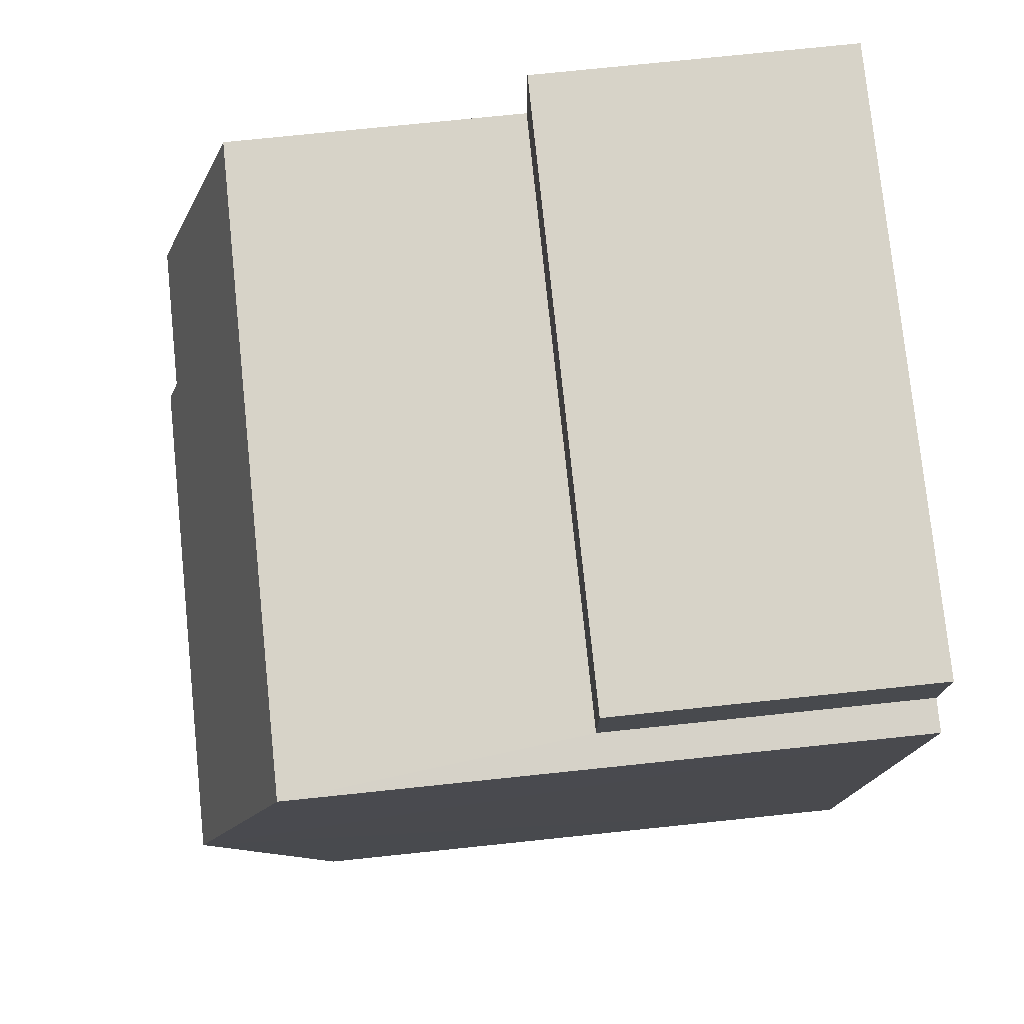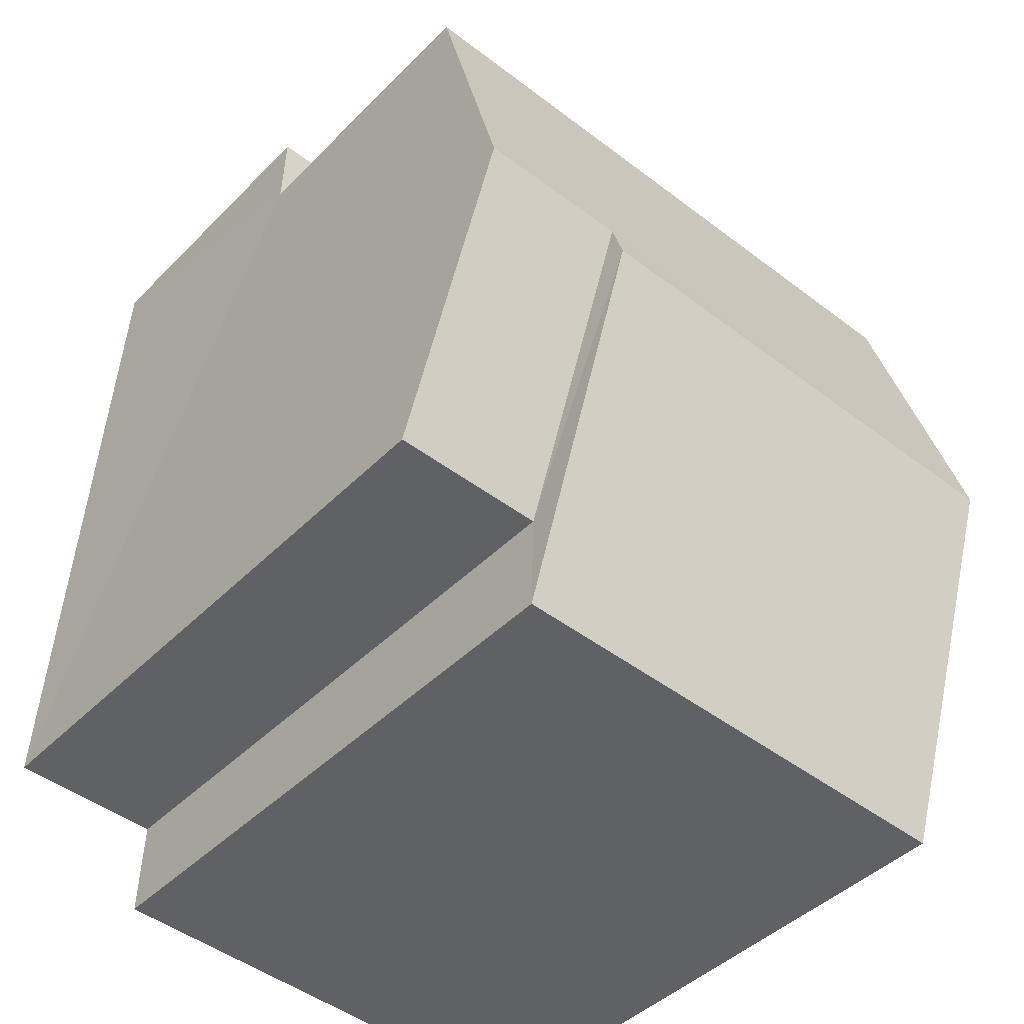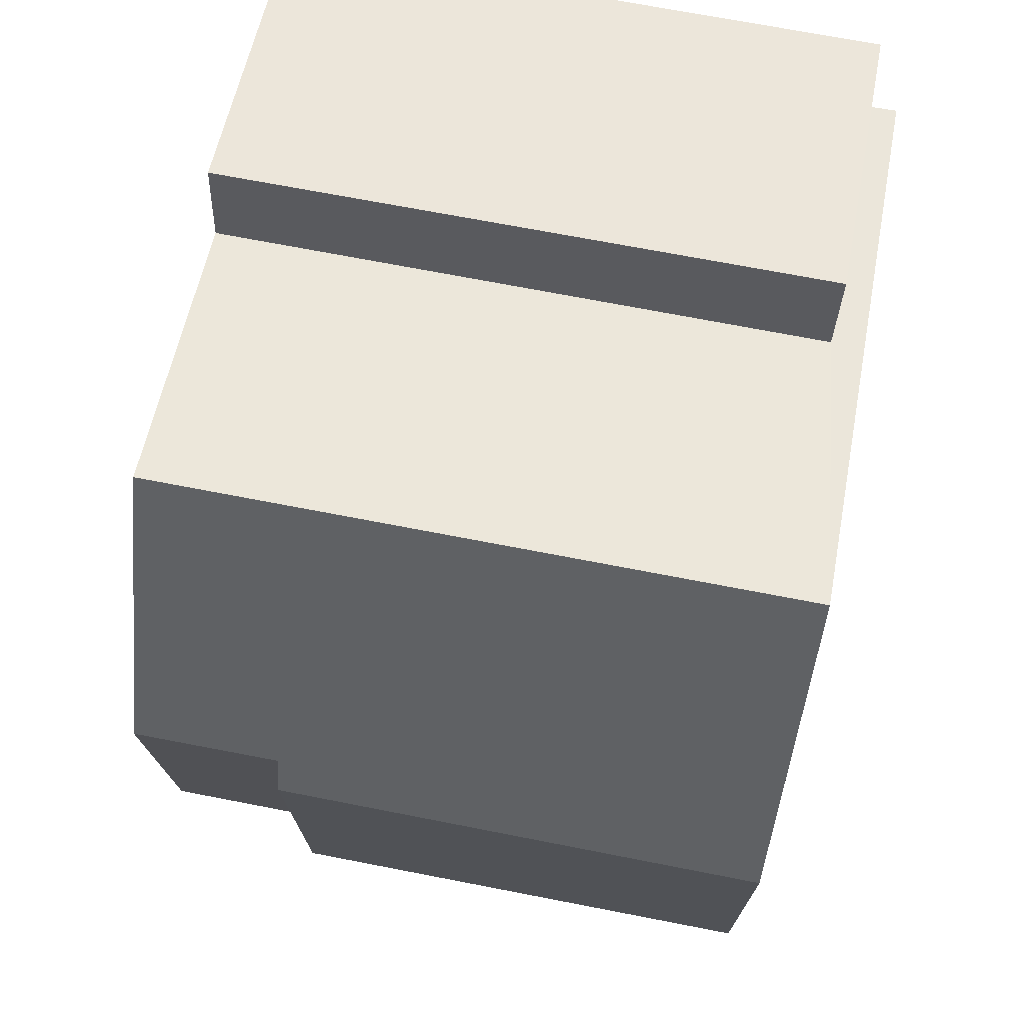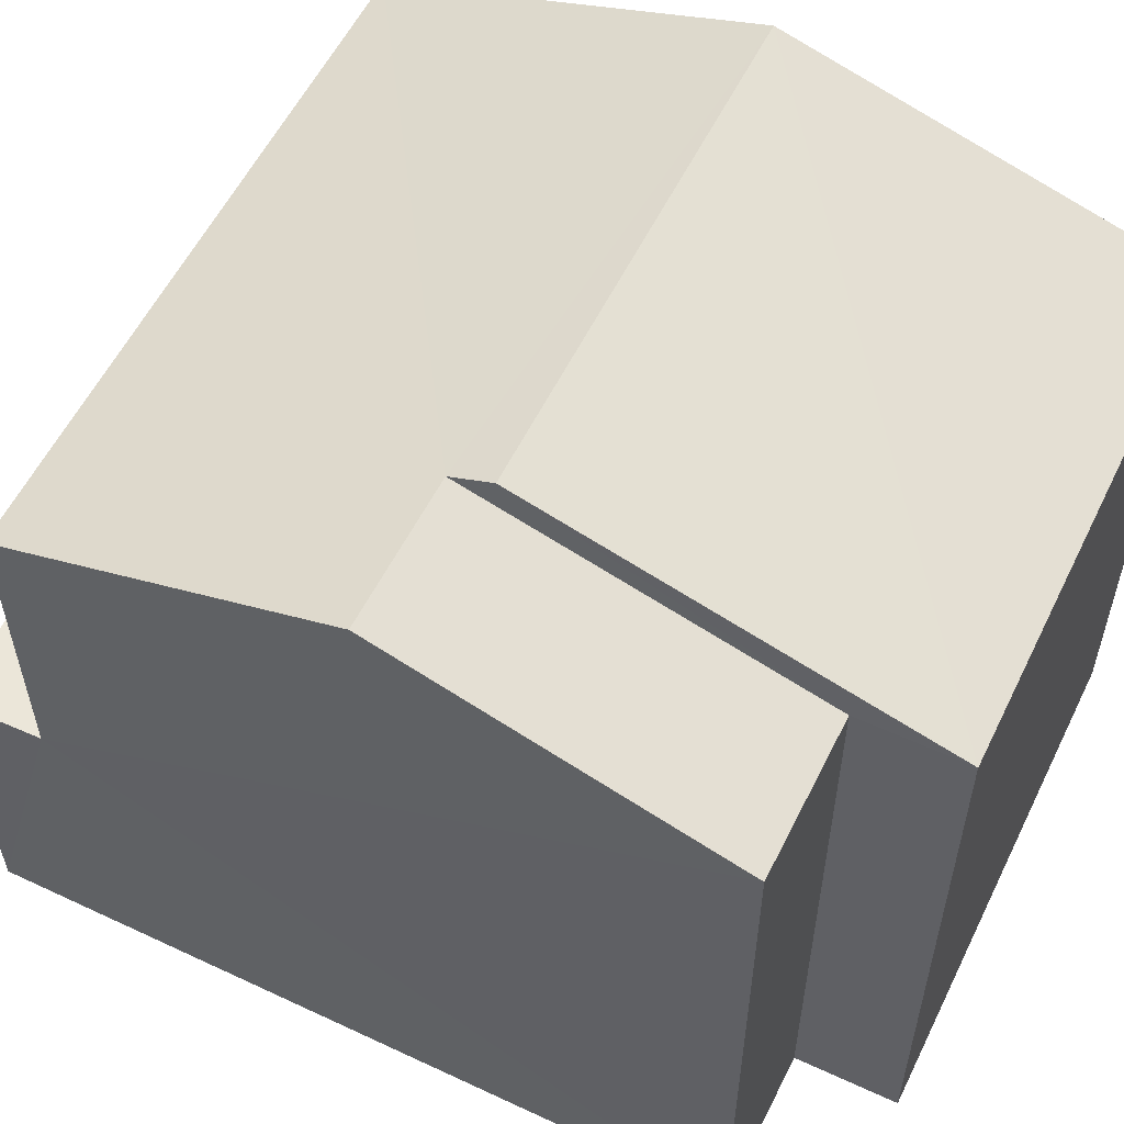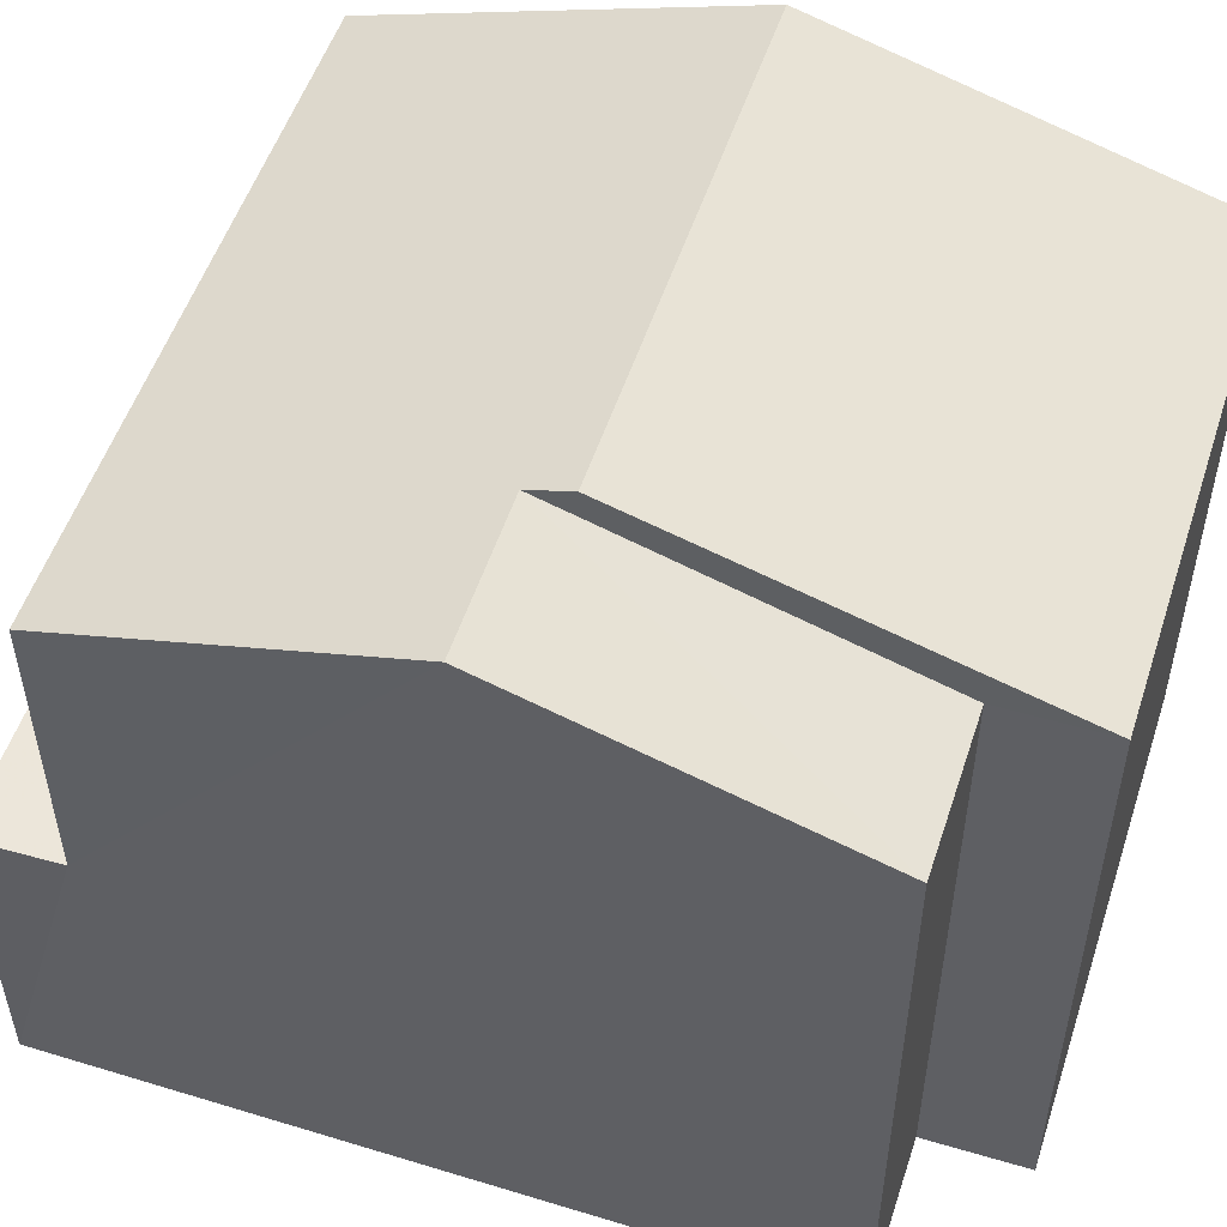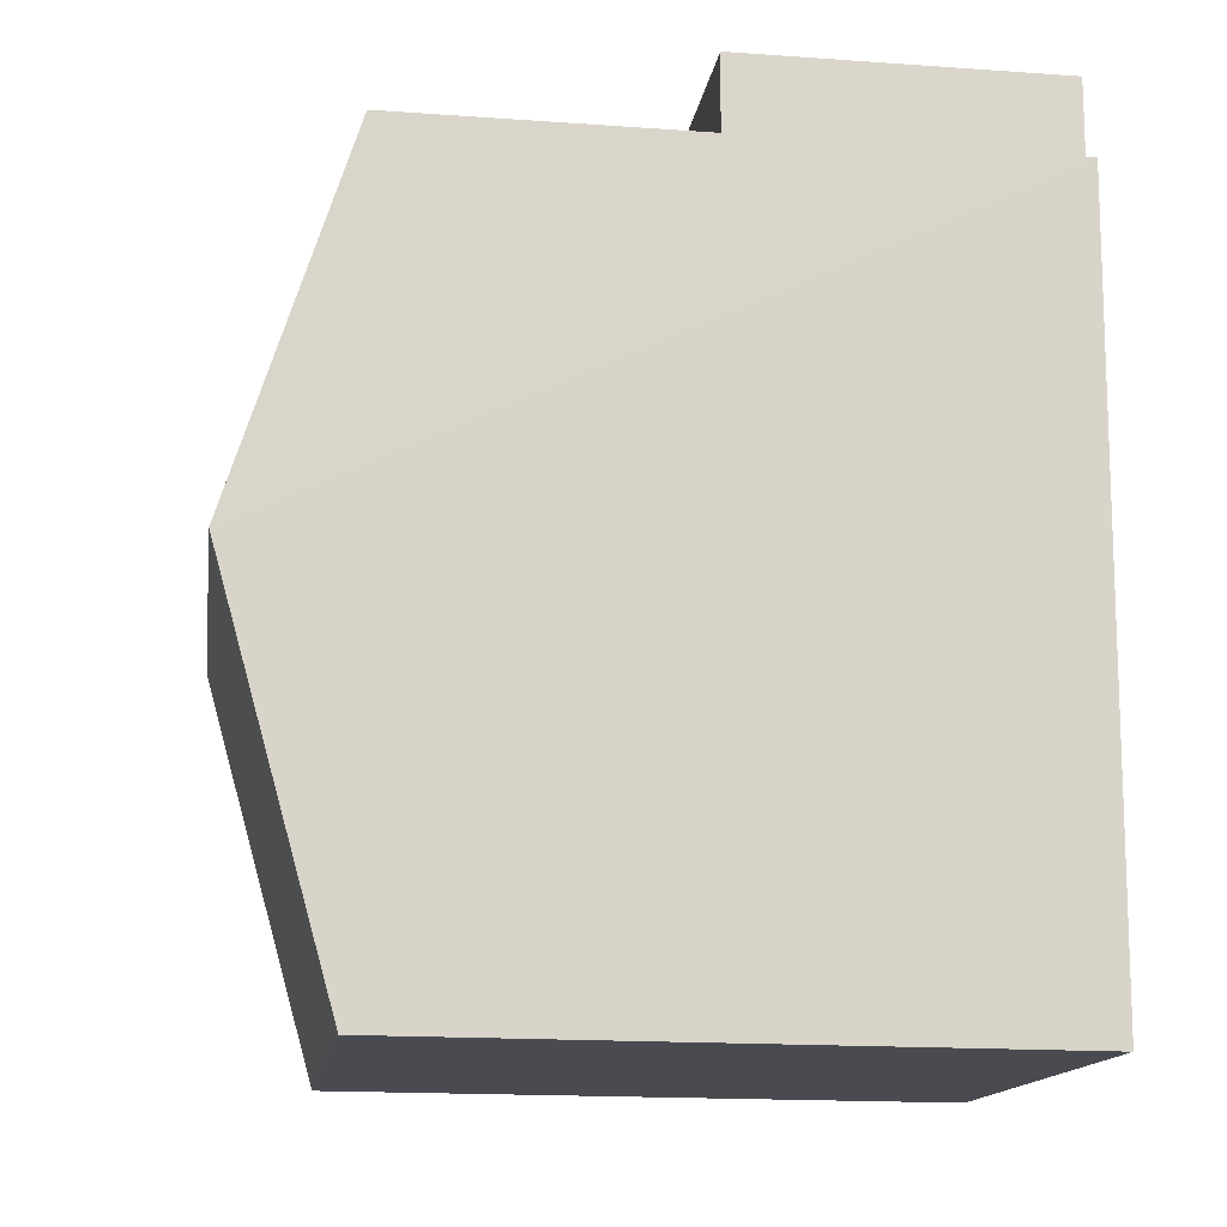
<metadata>
{"format":"obj","ext":"obj","renderer":"f3d","projection":"perspective","resolution":1024,"background":"white","views":[{"elev":74.7,"azim":84.1,"up":"+Y"},{"elev":-43.6,"azim":-40.5,"up":"+Y"},{"elev":56.4,"azim":10.7,"up":"+Y"},{"elev":56.9,"azim":-66.6,"up":"+Z"},{"elev":52.8,"azim":-74.6,"up":"+Z"},{"elev":-17.2,"azim":81.8,"up":"+Y"}]}
</metadata>
<code>
v -3.725e+05 -1.04e+05 30.04
v -3.725e+05 -1.04e+05 30.04
v -3.725e+05 -1.04e+05 30.04
v -3.725e+05 -1.04e+05 30.04
v -3.725e+05 -1.04e+05 30.04
v -3.725e+05 -1.04e+05 30.04
v -3.725e+05 -1.04e+05 30.04
v -3.725e+05 -1.04e+05 30.04
v -3.725e+05 -1.04e+05 37.94
v -3.725e+05 -1.04e+05 39.22
v -3.725e+05 -1.04e+05 37.94
v -3.725e+05 -1.04e+05 39.38
v -3.725e+05 -1.04e+05 39.22
v -3.725e+05 -1.04e+05 39.38
v -3.725e+05 -1.04e+05 37.94
v -3.725e+05 -1.04e+05 37.94
v -3.725e+05 -1.04e+05 34.11
v -3.725e+05 -1.04e+05 34.11
v -3.725e+05 -1.04e+05 34.11
v -3.725e+05 -1.04e+05 34.11
v -3.725e+05 -1.04e+05 37.94
v -3.725e+05 -1.04e+05 37.94
f 1 2 3
f 4 3 5
f 2 6 7
f 8 5 7
f 3 2 5
f 5 2 7
f 9 10 11
f 11 10 12
f 9 13 10
f 12 10 14
f 10 13 15
f 16 10 15
f 17 18 19
f 20 17 19
f 12 21 22
f 12 14 21
f 20 9 17
f 5 17 4
f 4 17 11
f 17 9 11
f 19 7 20
f 13 9 20
f 13 20 15
f 20 7 6
f 15 20 6
f 16 2 21
f 10 16 14
f 2 1 21
f 14 16 21
f 22 3 12
f 3 4 12
f 4 11 12
f 18 8 7
f 19 18 7
f 22 1 3
f 22 21 1
f 5 8 18
f 17 5 18
f 2 15 6
f 2 16 15

</code>
